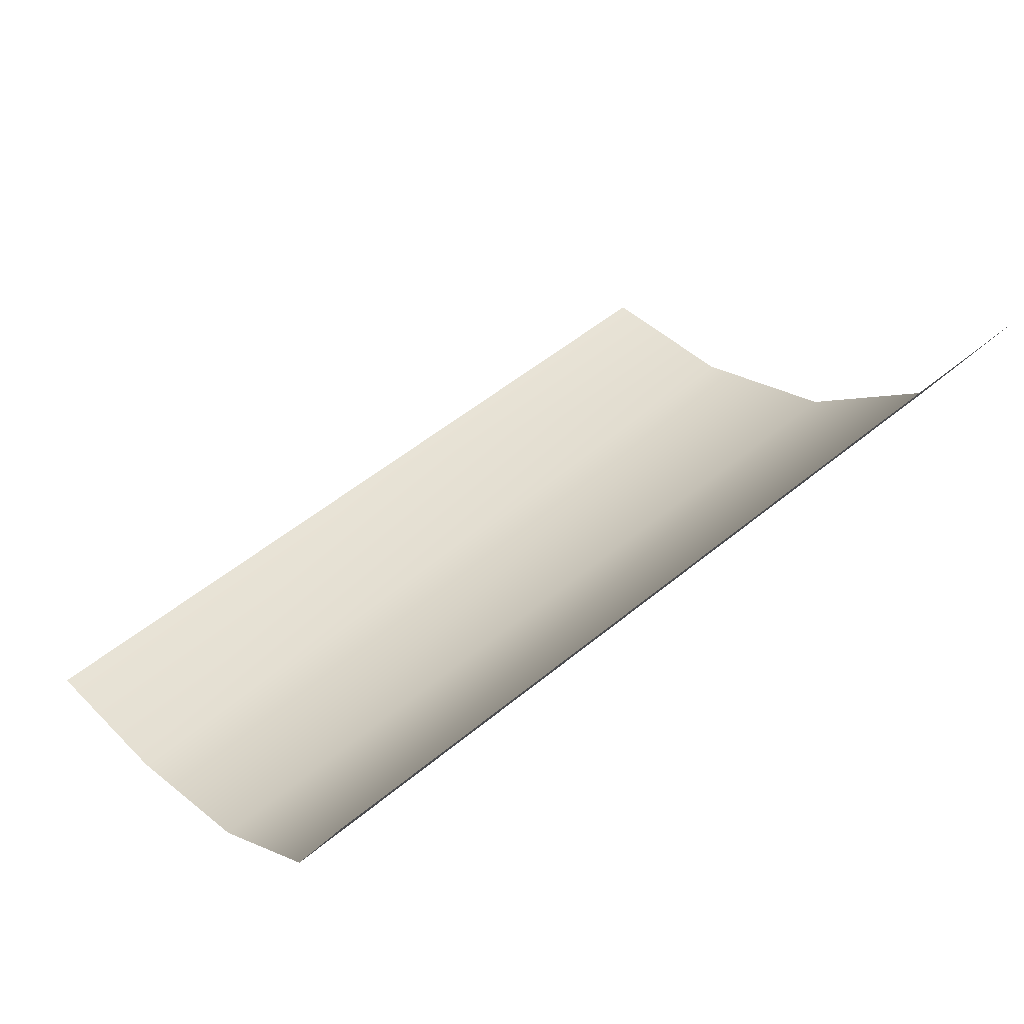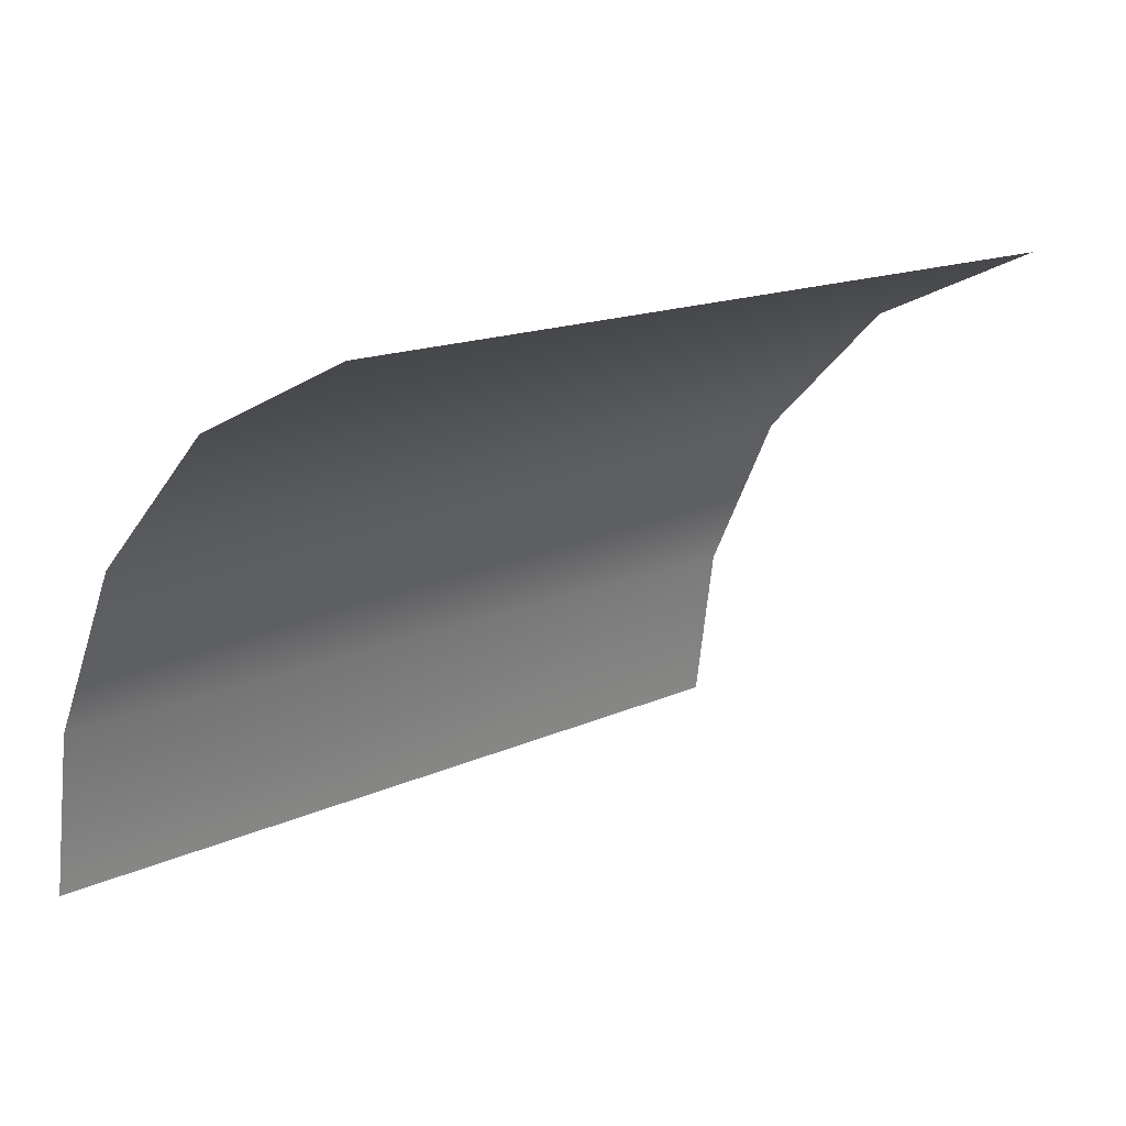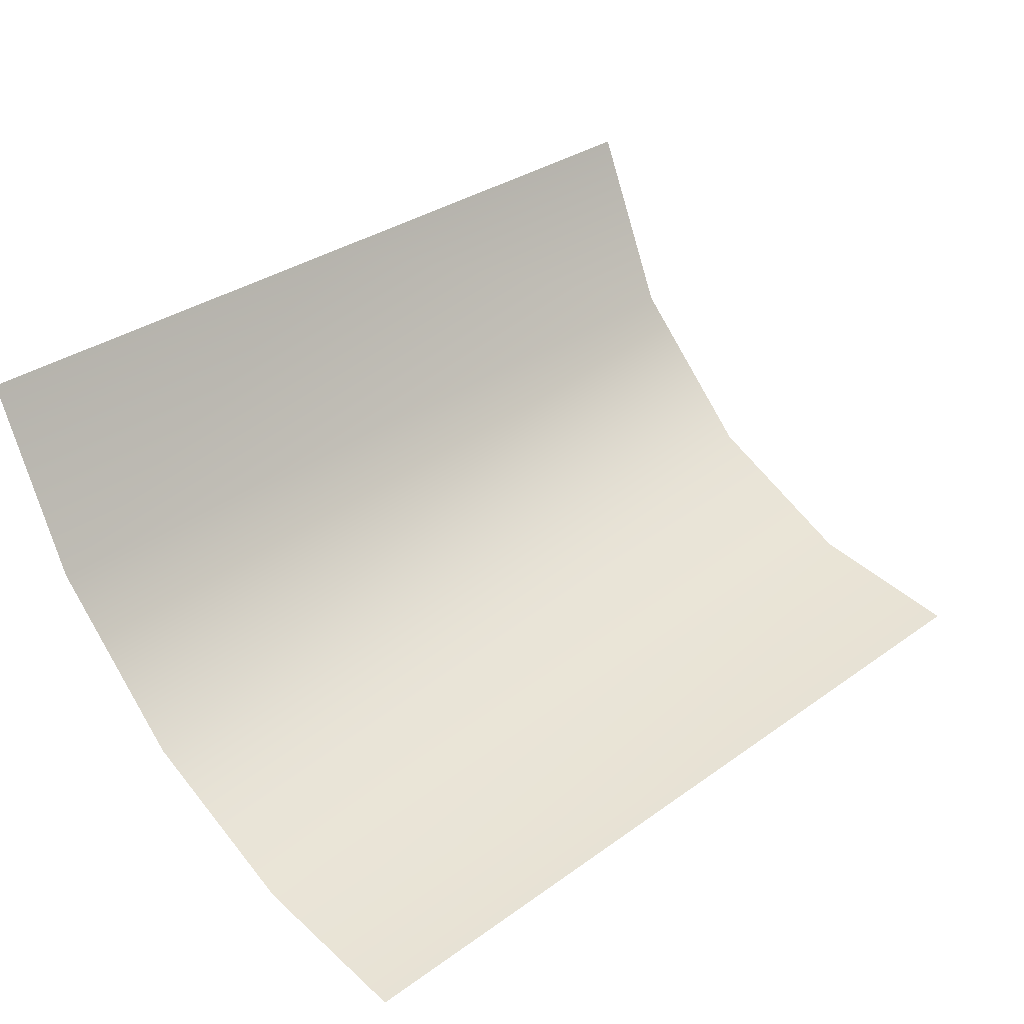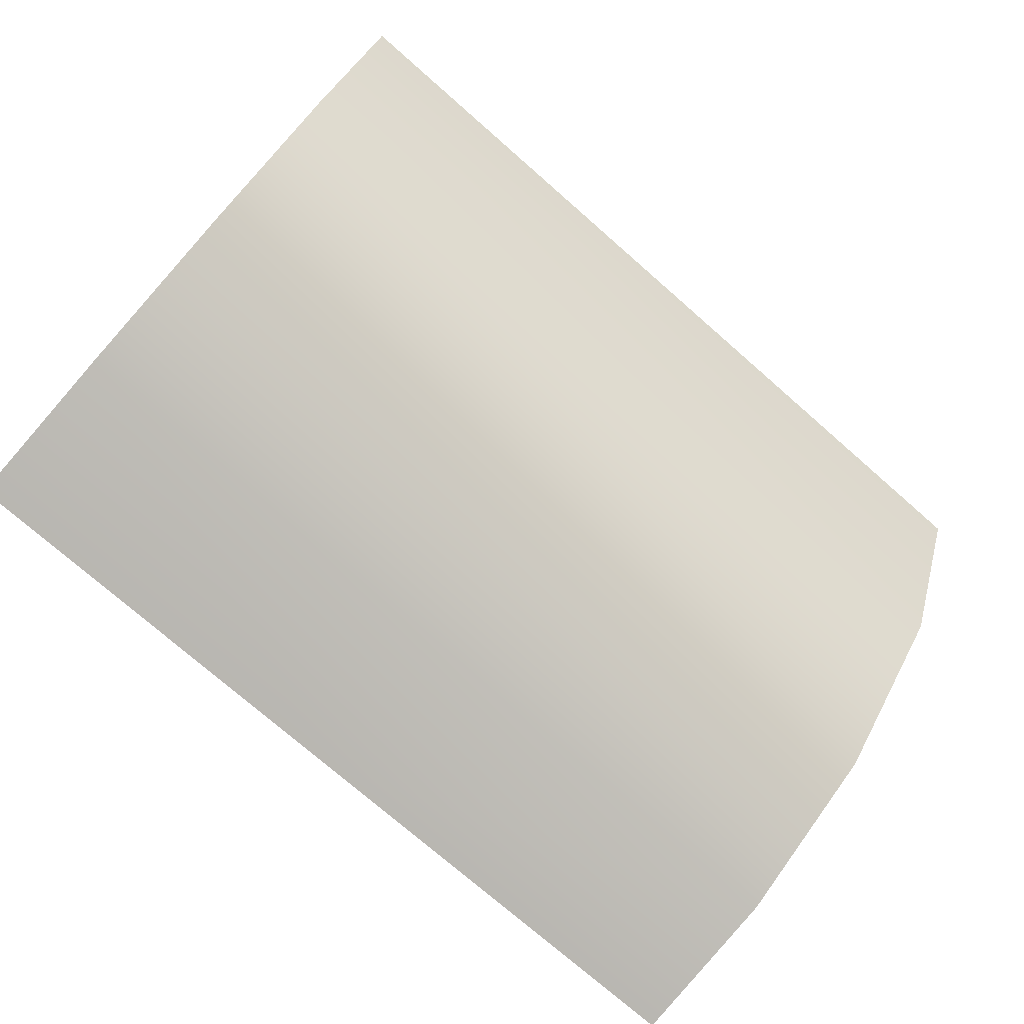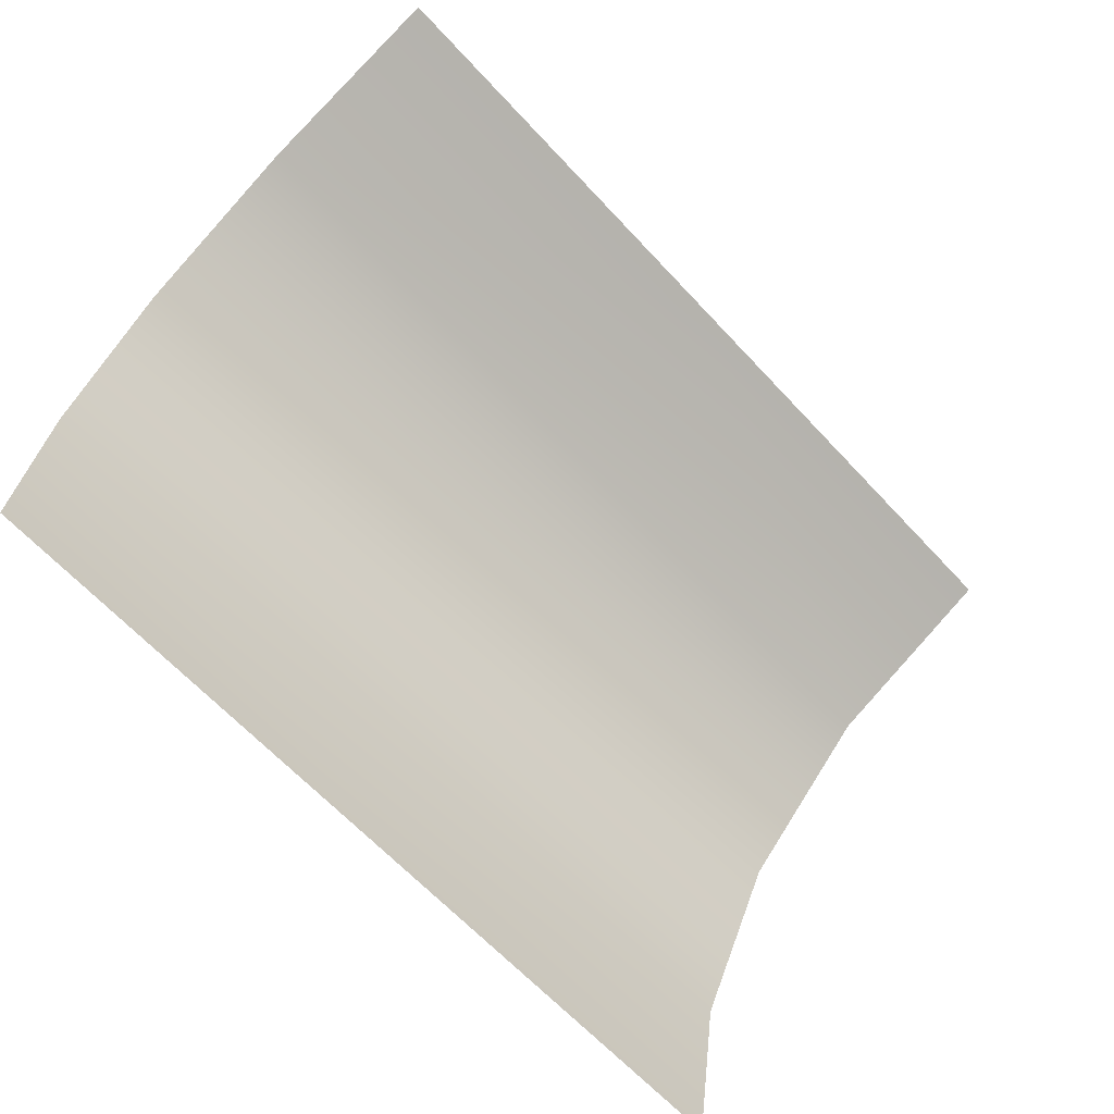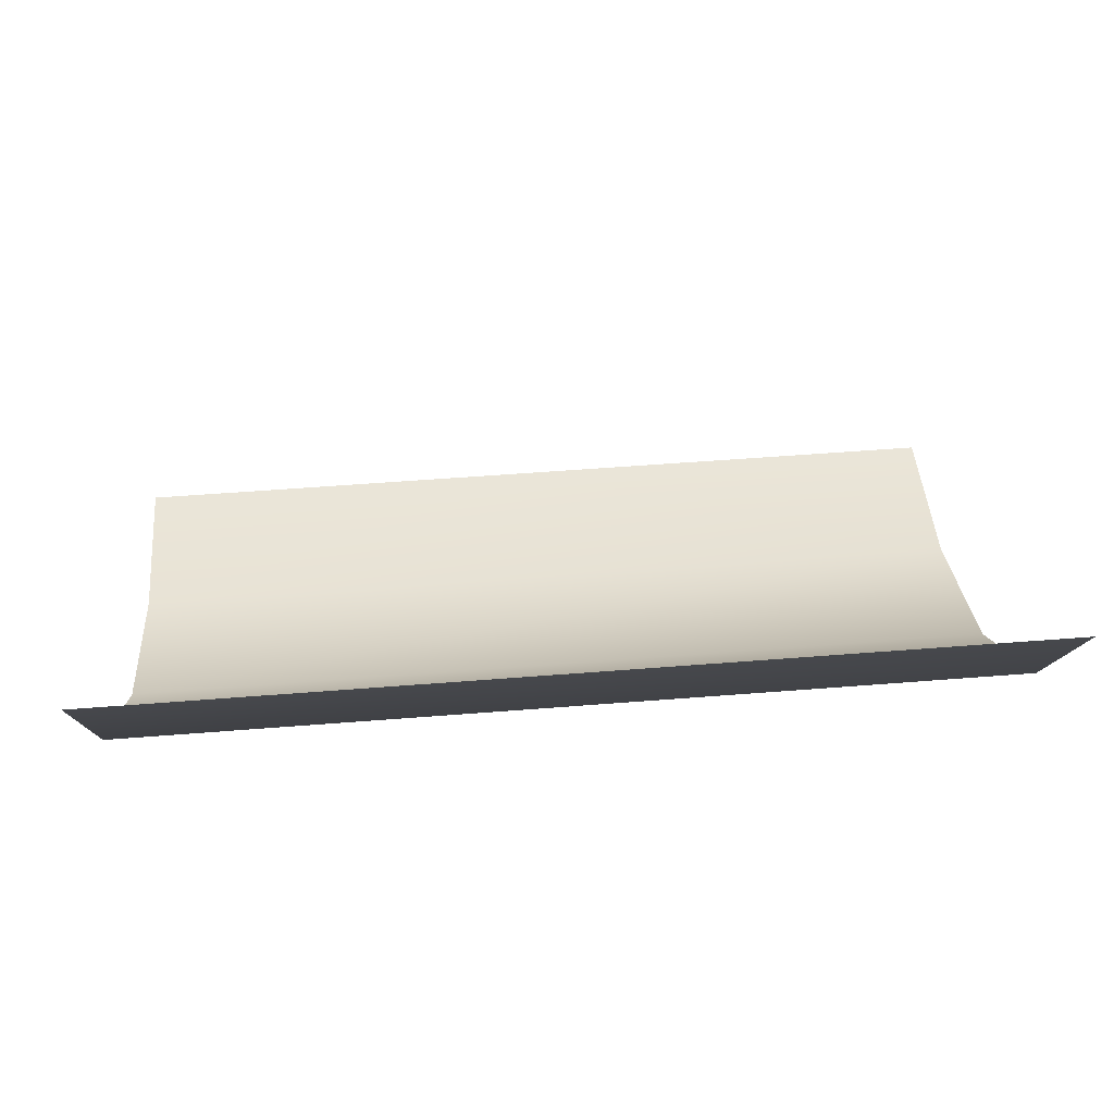
<metadata>
{"format":"obj","ext":"obj","renderer":"f3d","projection":"perspective","resolution":1024,"background":"white","views":[{"elev":53.6,"azim":138.8,"up":"+Z"},{"elev":15.1,"azim":-44.7,"up":"+Y"},{"elev":33.1,"azim":-44.4,"up":"+Z"},{"elev":-75.0,"azim":138.8,"up":"+Z"},{"elev":-64.5,"azim":-47.2,"up":"+Y"},{"elev":54.4,"azim":175.2,"up":"+Z"}]}
</metadata>
<code>
o Group154/mesh177/mesh177-geometry#mesh177-geometry
v 0.0235 -0.1114 -0.249
v 0.02017 -0.1101 -0.2462
v 0.01684 -0.1101 -0.2462
v 0.0235 -0.1101 -0.2462
v 0.01017 -0.1114 -0.249
v 0.01351 -0.1101 -0.2462
v 0.01017 -0.1135 -0.2512
v 0.01017 -0.1101 -0.2462
v 0.0235 -0.1135 -0.2512
v 0.01017 -0.1161 -0.2525
v 0.0235 -0.1161 -0.2525
v 0.01684 -0.1185 -0.2528
v 0.01351 -0.1185 -0.2528
v 0.02017 -0.1185 -0.2528
v 0.01017 -0.1185 -0.2528
v 0.0235 -0.1185 -0.2528
f 1 2 3
f 3 2 1
f 4 2 1
f 1 2 4
f 1 3 5
f 5 3 1
f 3 6 5
f 5 6 3
f 1 5 7
f 7 5 1
f 6 8 5
f 5 8 6
f 1 7 9
f 9 7 1
f 7 10 9
f 9 10 7
f 9 10 11
f 11 10 9
f 10 12 11
f 11 12 10
f 10 13 12
f 12 13 10
f 11 12 14
f 14 12 11
f 10 15 13
f 13 15 10
f 11 14 16
f 16 14 11

</code>
